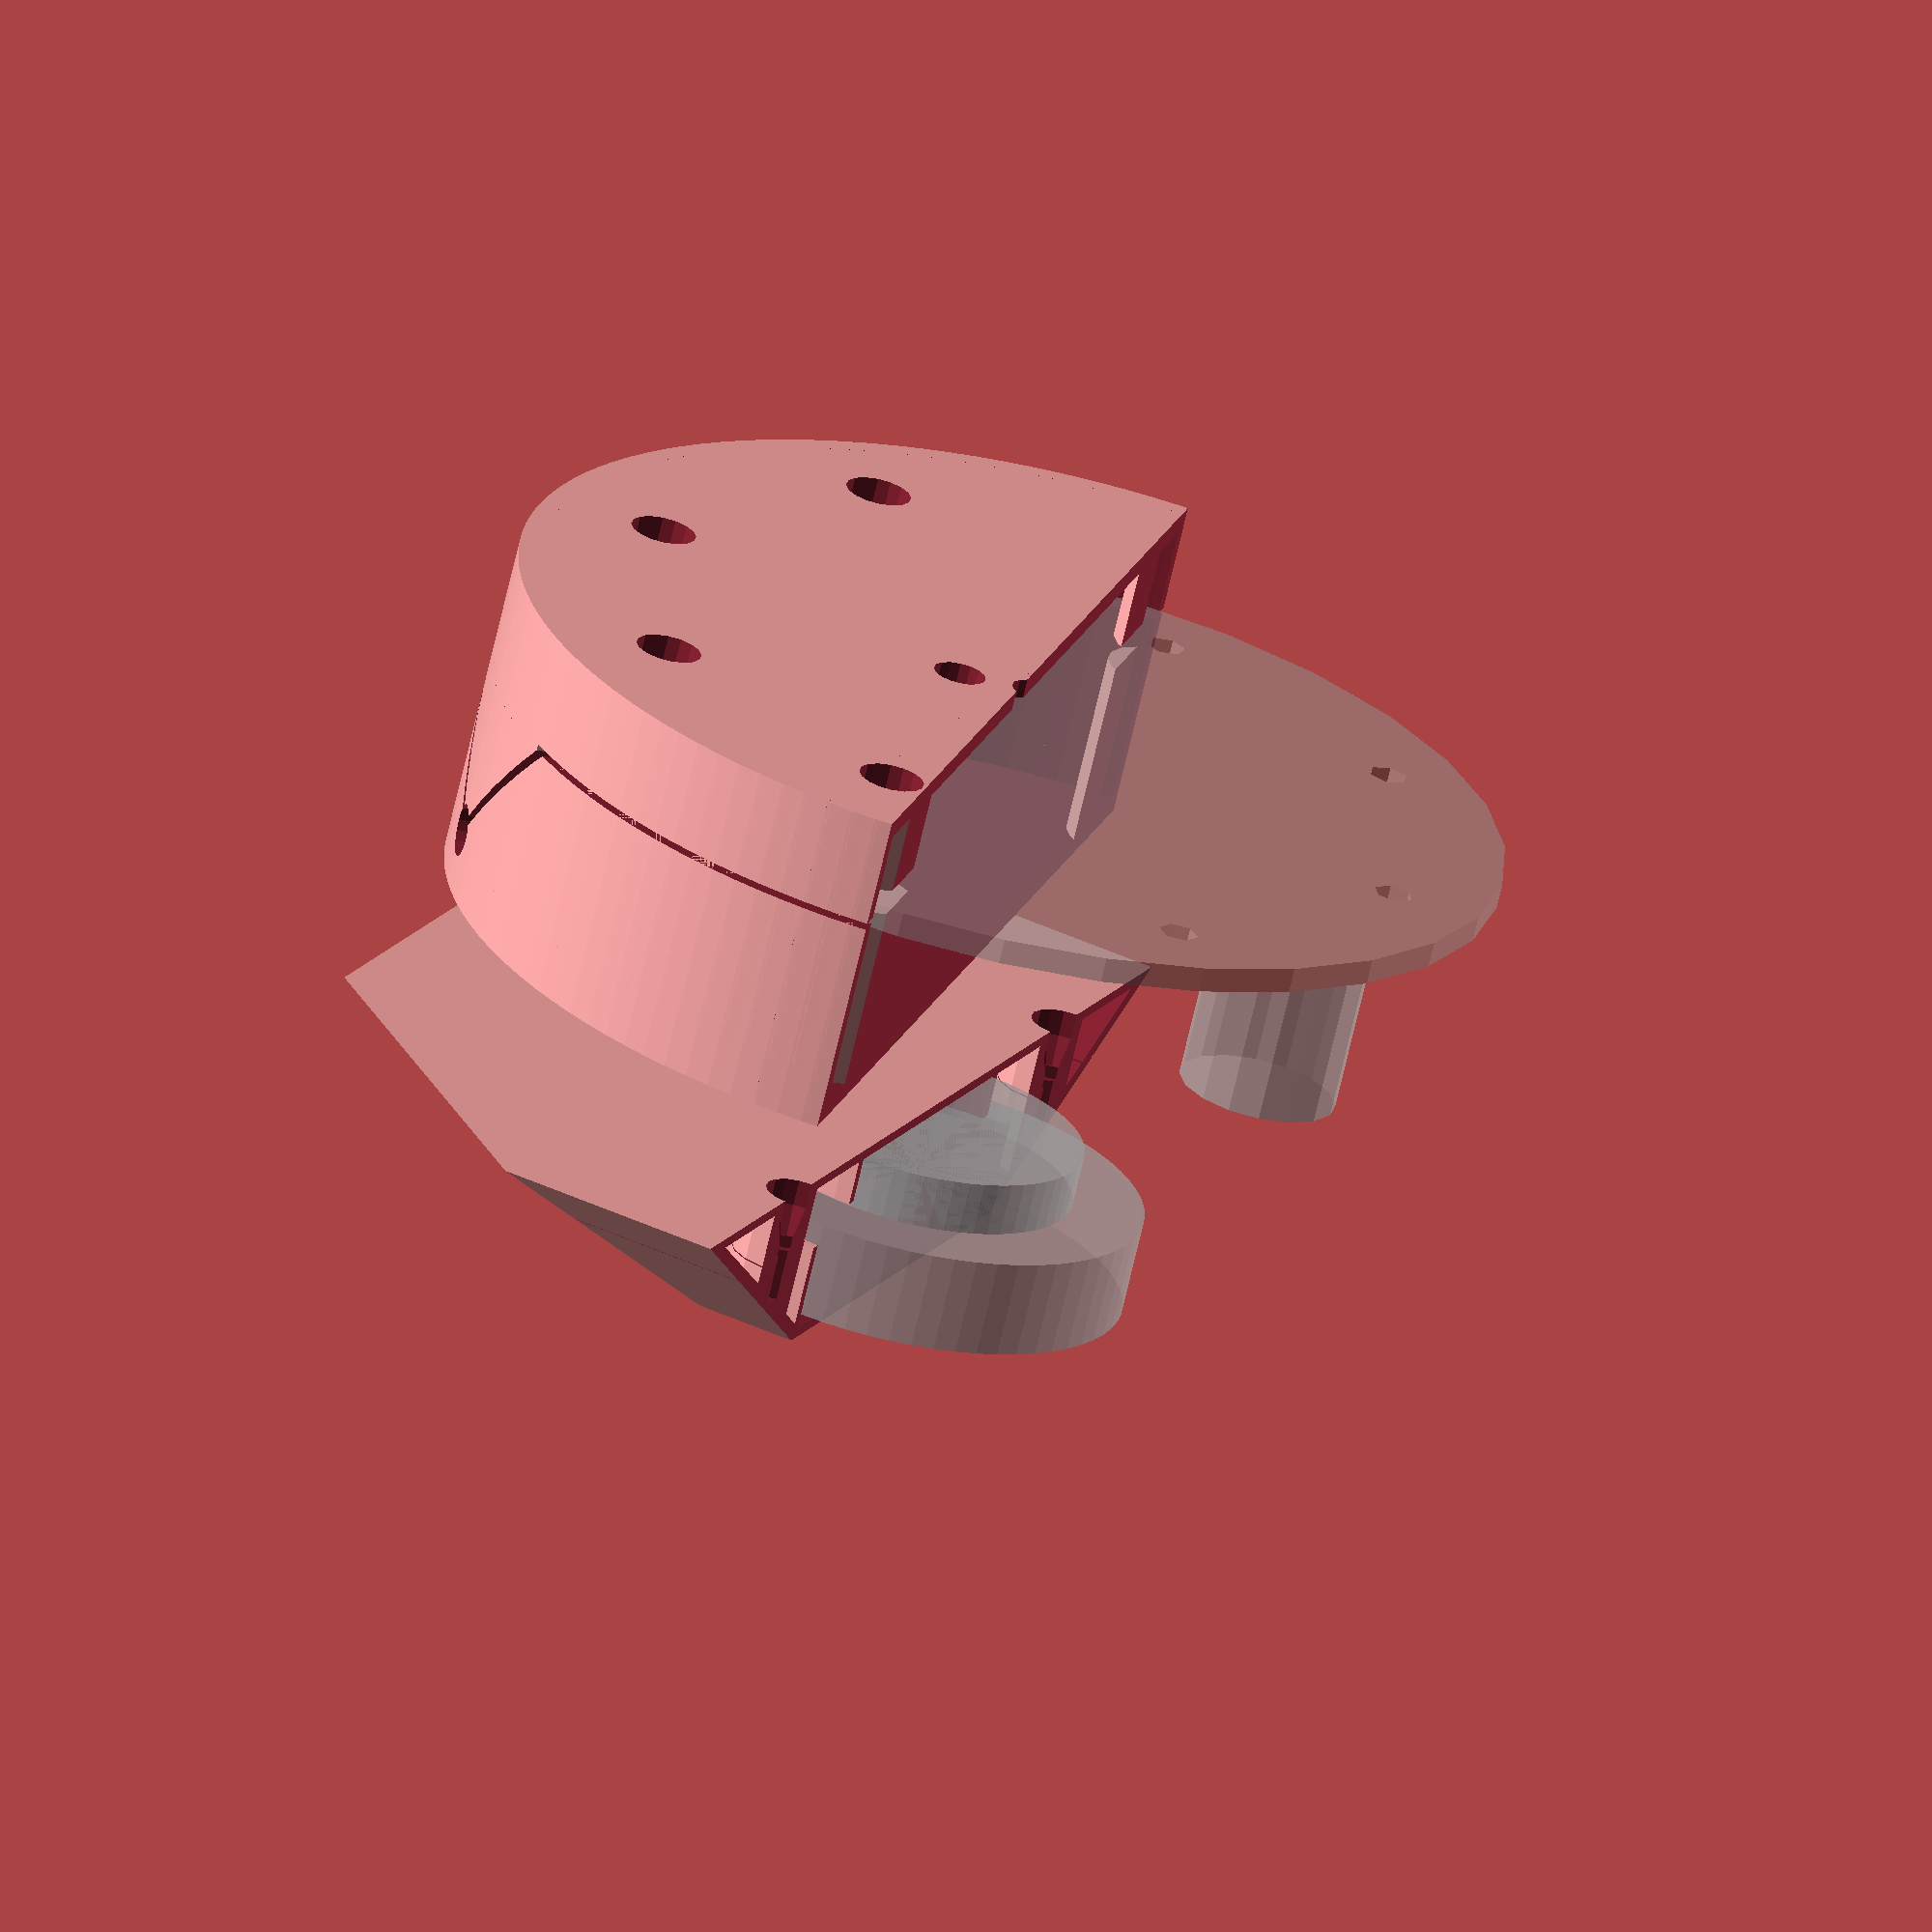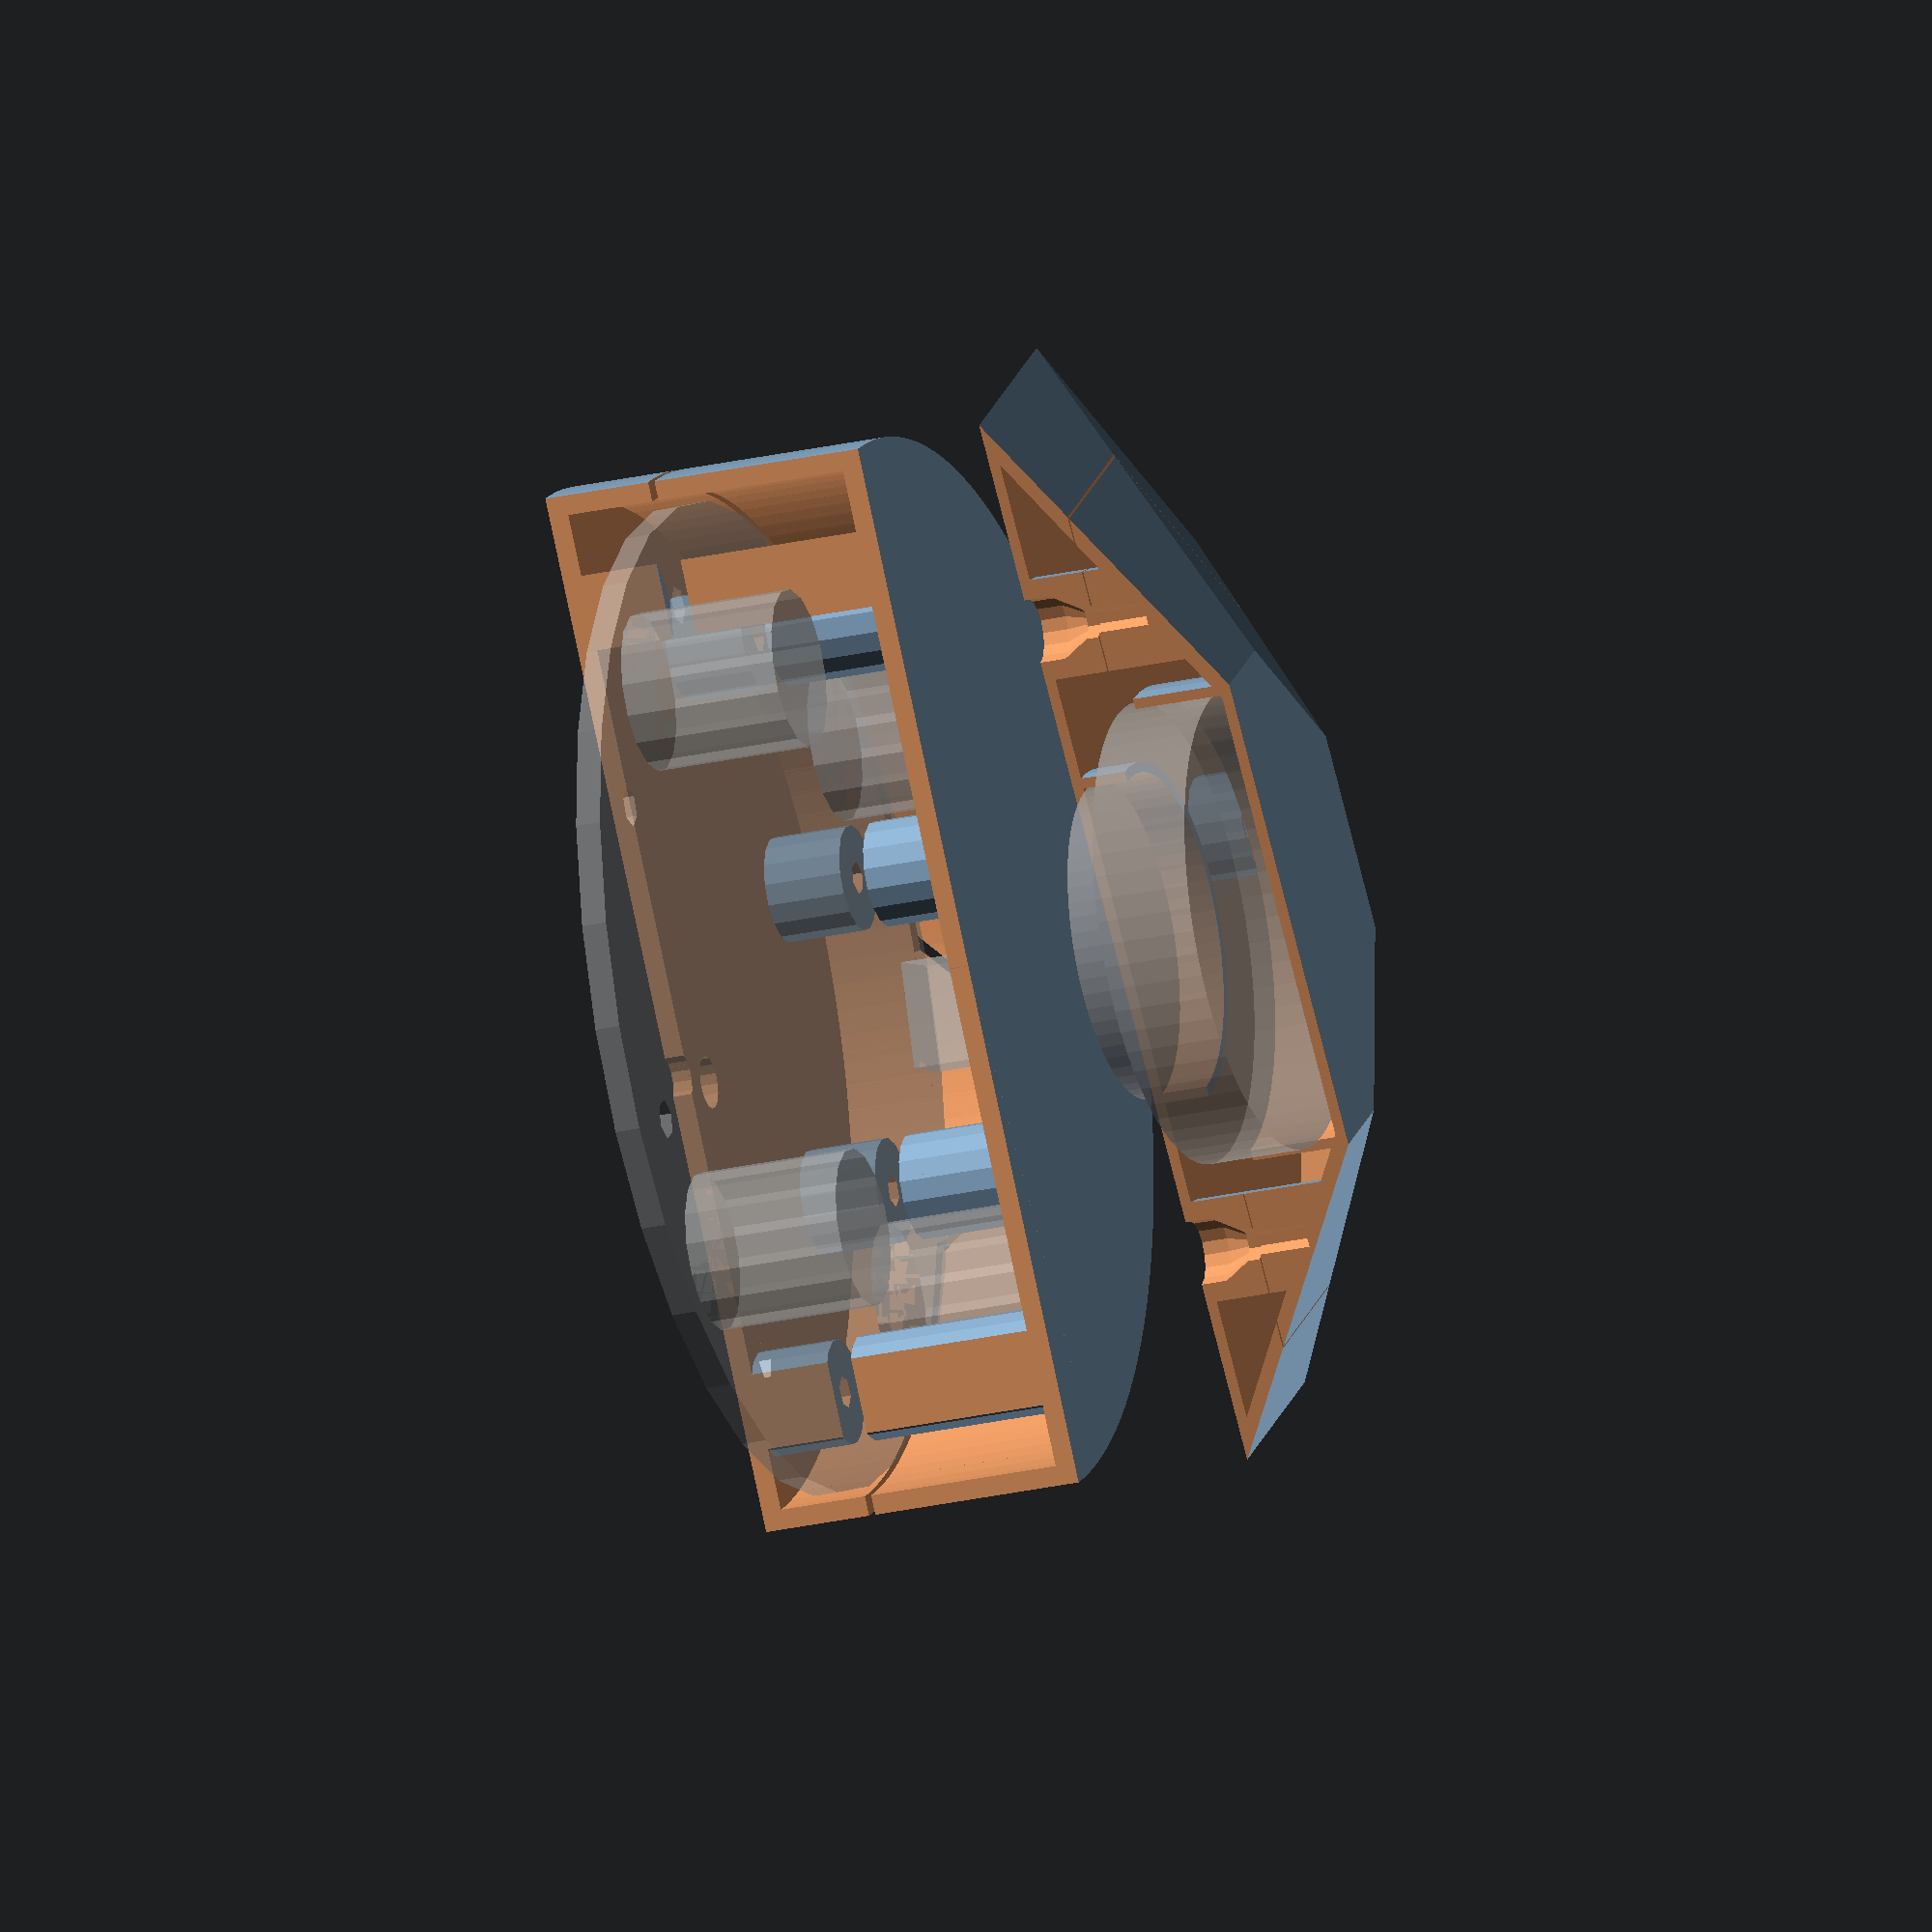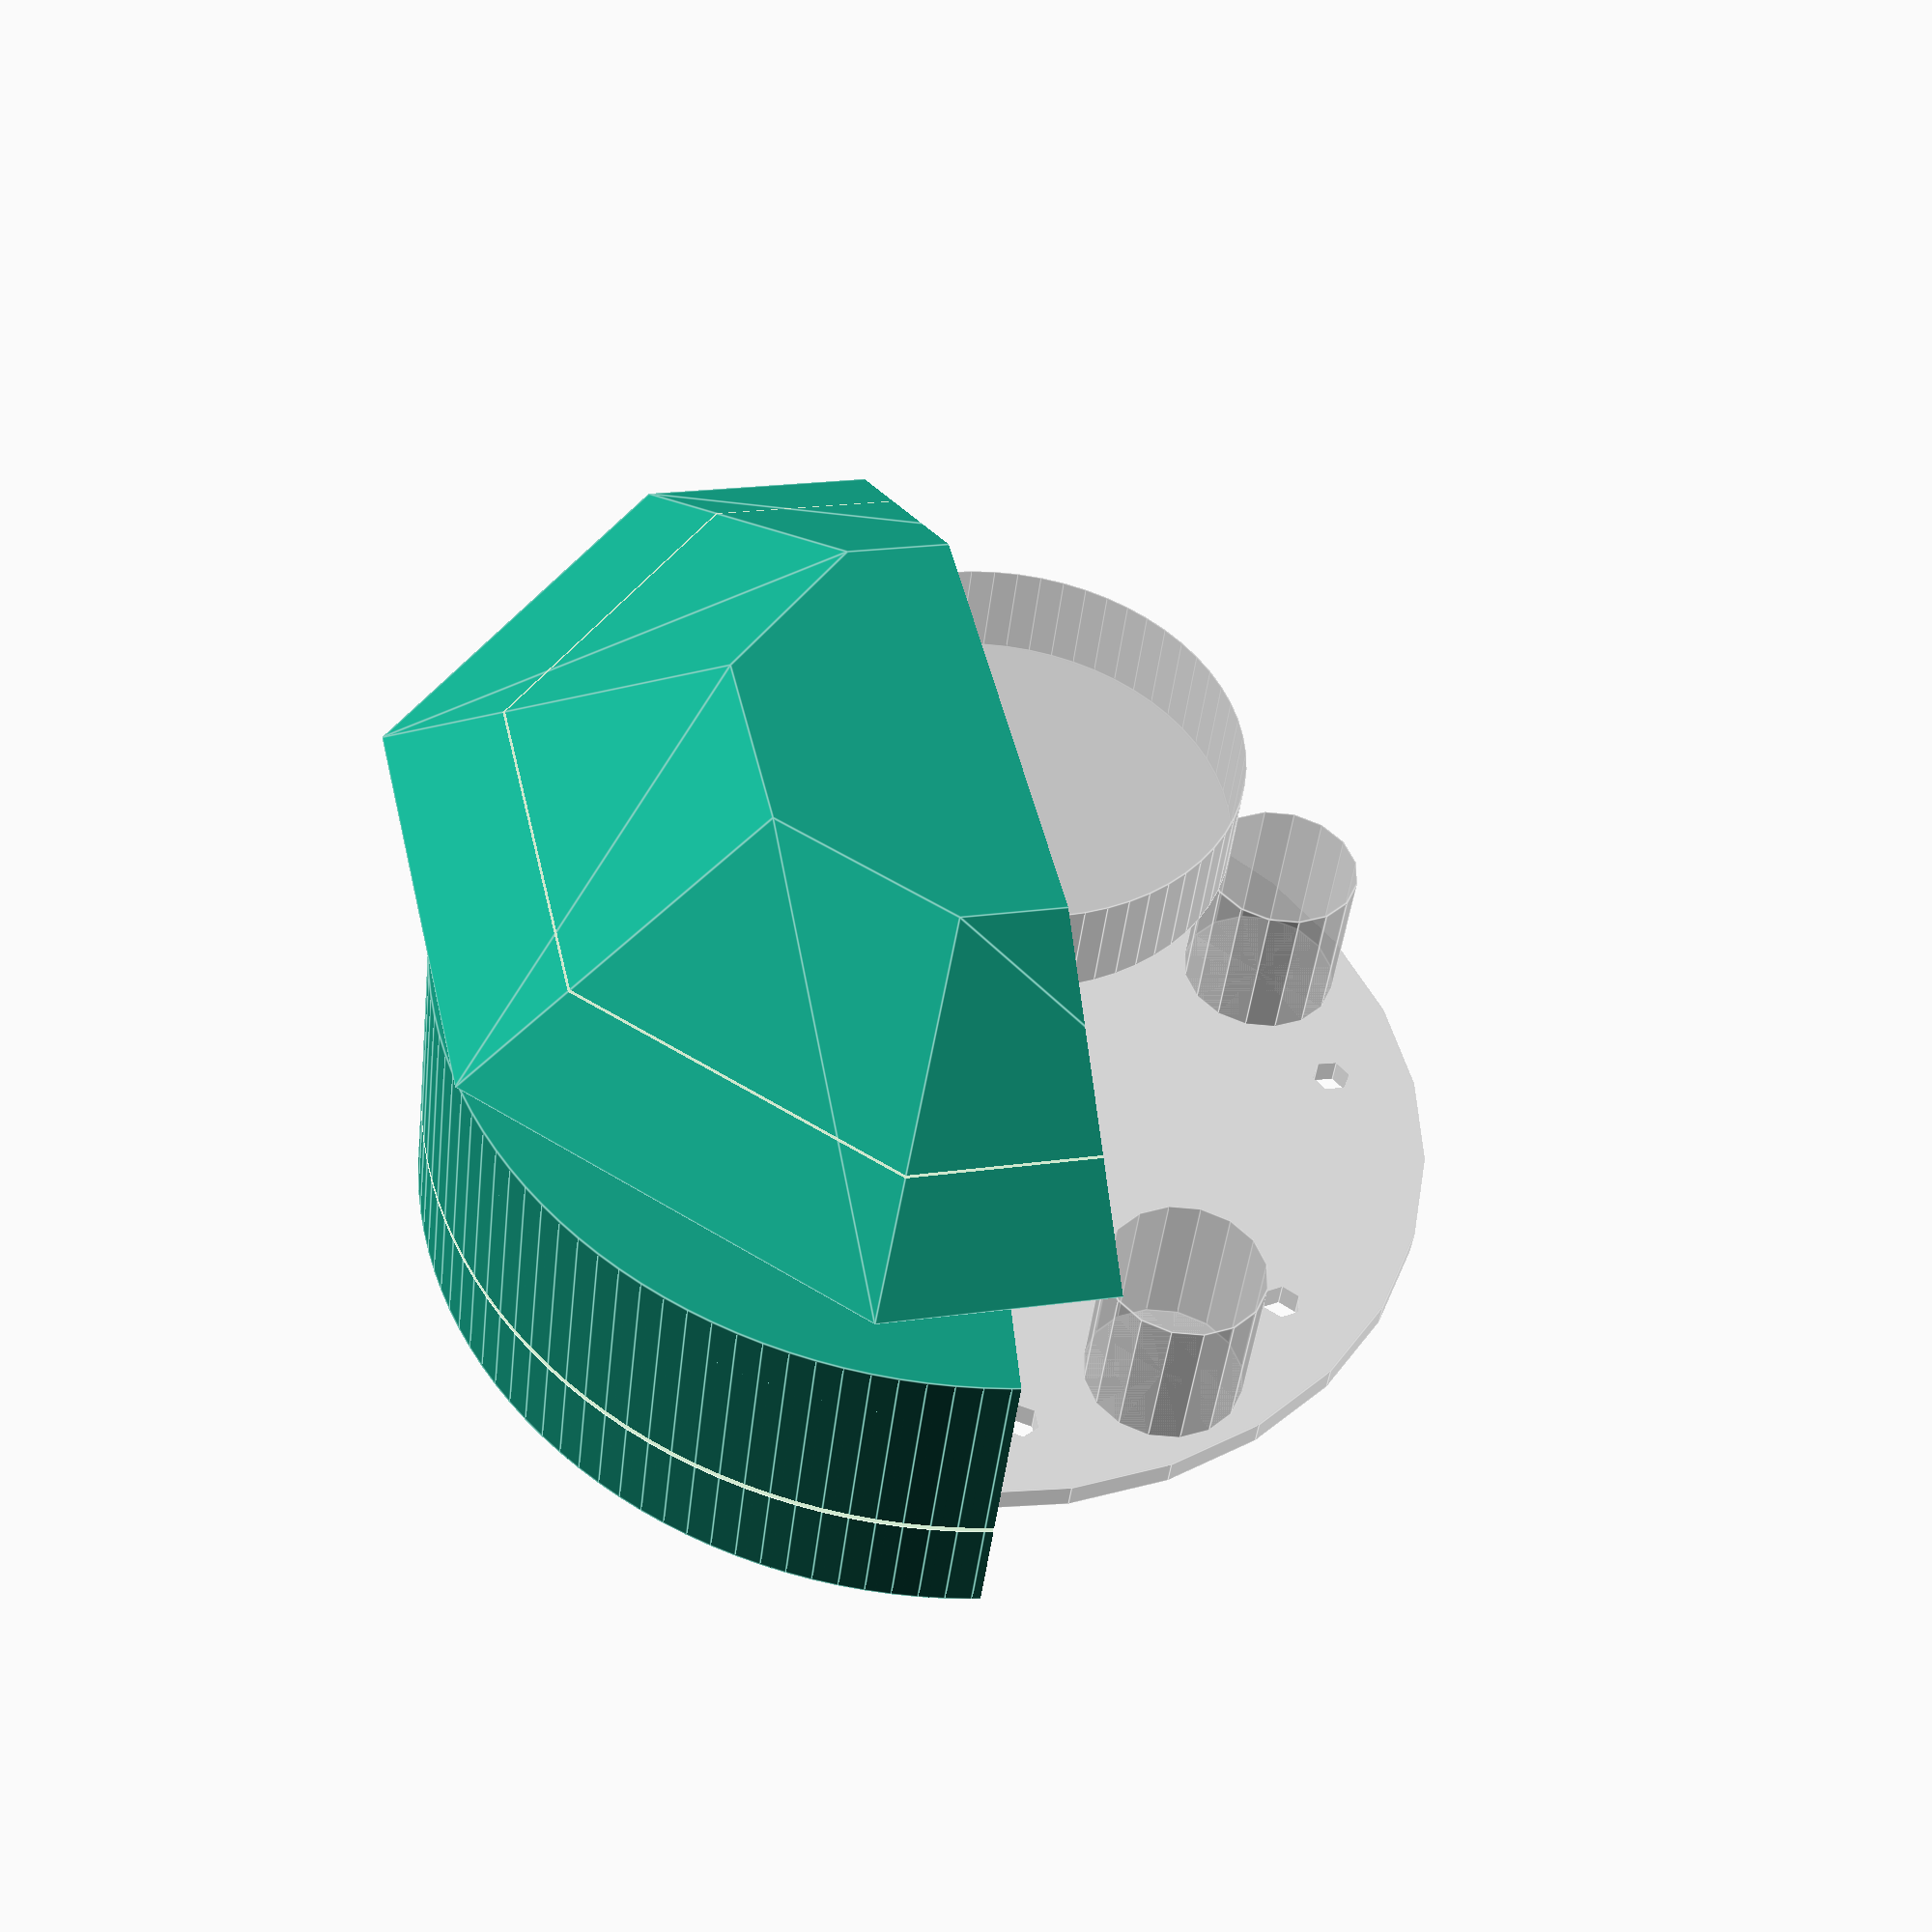
<openscad>
// electronics casing
d_pcb=75; // PCB diameter
t_pcb=1.6+0.3; // PCB thickness + some clearance
h_spacer=6; // space below PCB
d_spacer=8; // spacer diameter
h_parts=12; // space above PCB
d_parts=60; // parts placement big diameter
d1_part=12; // part diameter
d_adjhole=4; // adjustment hole diameter
adj_holes=[[5,0],[5,6]];
n_parts=4;
clr_above=1; // clearance above parts
clr_r=1; // radial clearance to PCB
thick=1.5; // wall thickness
clr_halfs=0.5;

connector_w=8; // along circle
connector_l=6; // towards center
connector_h=6; // height
connector_r=34; // connector position radius 

n_screws=8; // number of screws
d_screws=62; // screw center holes diameter
d_hole=3; // each screw hole
d_nut=1.8; // plastic "nut" hole
angle_hole=20; // deg hole angle relative to the connector

d_cable=4; // cable dia
h_cable=12; // height above half
a_cable=-9; // cable position angle

// tight_cable=0.5; // tighten it

// the levitator magnetic core
h1_core=7.35;
d1_core=35;
d2_core=24;
h2_core=4;


ufo_main_d=90;
ufo_top_h=14;
ufo_top_d=40;
ufo_cut_h=5;
ufo_cut_t=0.1;
ufo_thick=0.8;
ufo_d1_clr=0.5; // top core holder clearance
ufo_d2_clr=0.5; // bottom core holder clearance

module core()
{
  translate([0,0,h1_core/2])
    cylinder(d=d1_core,h=h1_core,$fn=64,center=true);
  translate([0,0,-h2_core/2])
    cylinder(d=d2_core,h=h2_core,$fn=64,center=true);
}


module pcb()
{
  screw_angle=360/n_screws;
  difference()
  {
    cylinder(d=d_pcb,h=t_pcb,center=true);
    for(i=[0:n_screws-1])
      rotate([0,0,screw_angle*i+angle_hole])
      translate([d_screws/2,0,0])
      cylinder(d=d_hole,h=t_pcb+0.1,center=true,$fn=6);
  }
  // connector
  translate([0,connector_r,connector_h/2+t_pcb/2])
  cube([connector_w,connector_l,connector_h],center=true);
  // parts (magnets)
  parts_angle=360/n_parts;
  for(i=[0:n_parts-1])
      rotate([0,0,parts_angle*i+angle_hole+screw_angle/2])
      translate([d_parts/2,0,h_parts/2+t_pcb/2])
      cylinder(d=d1_part,h=h_parts,center=true,$fn=16);
}

module casing(up=1,down=1)
{
  screw_angle=360/n_screws;
  h_feet_above=h_parts+clr_above;
  cable_cut_angle=45;
  l_angular=h_cable/cos(cable_cut_angle);
  w_angular=h_cable*2-2*clr_halfs/cos(cable_cut_angle)*1.1;
  d_angular=clr_halfs/cos(cable_cut_angle);
  
  difference() // for the screw holes
  {
  union()
  {
      // the feet
  for(i=[0:n_screws-1])
    rotate([0,0,screw_angle*i+angle_hole])
    {
      // feet below
      if(down>0.5)
      translate([d_screws/2,0,-t_pcb/2-h_spacer/2])
      difference()
      {
        cylinder(d=d_spacer,h=h_spacer,center=true,$fn=16);
        cylinder(d=d_nut,h=h_spacer+0.01,center=true,$fn=16);
      }
      // feet above
      if(up>0.5)
      translate([d_screws/2,0,t_pcb/2+(h_feet_above+clr_above)/2])
      difference()
      {
        cylinder(d=d_spacer,h=h_feet_above+clr_above,center=true,$fn=16);
        cylinder(d=d_nut,h=h_feet_above+clr_above+0.01,center=true,$fn=16);
      }
    }
    // the casing
    d_case_out=d_pcb+2*clr_r+2*thick;
    h_case_out=t_pcb+h_spacer+h_feet_above+2*thick+clr_above;
    d_case_in=d_pcb+2*clr_r;
    h_case_in=h_case_out-2*thick;
    n_fine=128;
    difference()
    {
    translate([0,0,h_case_out/2-h_spacer-thick-t_pcb/2])
    difference()
    {
       cylinder(d=d_case_out,h=h_case_out,center=true,$fn=n_fine);
       // cut interior
       cylinder(d=d_case_in,h=h_case_in,center=true,$fn=n_fine);
       // cut adjustment holes
       for(a=[0:len(adj_holes)-1])
       {
         translate([0,0,-h_case_in])
         translate(adj_holes[a])
           cylinder(d=d_adjhole,h=h_case_out+1,center=true,$fn=16);
       }
    }
      // separate halfs
      cylinder(d=d_case_out+0.01,h=clr_halfs,$fn=n_fine,center=true);
      // cut down if not enabled
      if(down < 0.5)
      {
        translate([0,0,-h_case_out/2])
          cylinder(d=d_case_out+0.01,h=h_case_out,$fn=n_fine,center=true);
        rotate([0,0,a_cable])
        translate([0,d_case_out/2,h_cable-w_angular/2*1.1])
        rotate([90,0,0])
        cylinder(d=w_angular*1.1,h=d_case_out,$fn=4,center=true);
      }
      // cut up if not enabled
      if(up < 0.5)
      difference()
      {
        translate([0,0,h_case_out/2])
          cylinder(d=d_case_out+0.01,h=h_case_out,$fn=n_fine,center=true);
        // don't cut the cable holder
        rotate([0,0,a_cable])
        translate([0,d_case_out/2,h_cable-w_angular/2*1.1])
        rotate([90,0,0])
        cylinder(d=w_angular*1.1,h=d_case_out,$fn=4,center=true);
      }
      // cut cable slits, angular
      rotate([0,0,a_cable])
      union()
      {
      translate([0,d_case_out/2,h_cable])
        // translate([])
        for(r=[-1:2:1])
        rotate([0,cable_cut_angle*r,0])
        translate([0,0,-l_angular/2])
        cube([d_angular,d_case_out,l_angular],center=true);
      // cut cable hole
      translate([0,d_case_out/2,h_cable])
        rotate([90,0,0])
        cylinder(d=d_cable,h=h_cable,center=true,$fn=16);
      }
    }
    // connect the cable cut
    if(down>0.5)
    rotate([0,0,a_cable])
    intersection()
    {
      // limit to cable cut area
      translate([0,d_case_out/4,0])
        cube([w_angular,d_case_out/2,clr_halfs],center=true);
    difference()
    {
       cylinder(d=d_case_out,h=h_case_out,center=true,$fn=n_fine);
       // cut interior
       cylinder(d=d_case_in,h=h_case_in,center=true,$fn=n_fine);
    }
    }
  }
    // drill the screw holes
    if(1)
    for(i=[0:n_screws-1])
      rotate([0,0,screw_angle*i+angle_hole])
      {
      // cut holes for feet below
      translate([d_screws/2,0,-h_spacer-3])
          rotate([0,180,0])
          screw_hole();
      }
  }
}

module screw_hole(h_head=5,d_screw_head=5,h_screw_transition=2,l_thru=2,d_nut=1.8,l_nut=3,d_thru=2.5)
{
    h=h_head;
    translate([0,0,-l_thru/2-h_head-h_screw_transition])
    union()
    {
      // nut hole
      //cylinder(d=d_nut,h=
      translate([0,0,-l_thru/2-l_nut/2])
      cylinder(d=d_nut,h=l_nut+0.01,$fn=6,center=true);

      // bigger hole, no contact
          cylinder(d=d_thru,h=l_thru+0.01,$fn=6,center=true);
          // head
          translate([0,0,h/2+l_thru/2+h_screw_transition])
            cylinder(d=d_screw_head,h=h,$fn=16,center=true);
          // transition
          translate([0,0,h_screw_transition/2+l_thru/2])
            cylinder(d2=d_screw_head,d1=2.5,h=h_screw_transition+0.01,$fn=16,center=true);
    }
}

module ufo(up=1,down=1)
{
  nseg=8;
  n_ft=4;
  a_ft=360/n_ft;
  a_ft_start=a_ft/4;
  x_ft=25;
  difference()
  {
  union()
  {
  difference()
  {
    // main
    cylinder(d1=ufo_main_d,d2=ufo_top_d,h=ufo_top_h,$fn=nseg,center=true);
    // cut interior
    a_hull=atan(ufo_top_h/(ufo_main_d-ufo_top_d)/2);
    inter_main_d=ufo_main_d*cos(a_hull)*0.93; // dirty fix
    inter_top_d=ufo_top_d*cos(a_hull);
    cylinder(d1=inter_main_d,d2=inter_top_d-2*ufo_thick,h=ufo_top_h-ufo_thick*2,$fn=nseg,center=true);
  }
  // feet
  intersection()
  {
      // trim off enclosing shape
      cylinder(d1=ufo_main_d,d2=ufo_top_d,h=ufo_top_h,$fn=nseg,center=true);
      // the feet
      for(i=[0:n_ft-1])
        rotate([0,0,a_ft*i+a_ft_start])
          translate([x_ft,0,0])
            cylinder(d=8,h=20,$fn=16,center=true);
  }
  // bottom core holder
  translate([0,0,-ufo_top_h/2+ufo_thick+(h2_core-ufo_d2_clr)/2-0.01])
  difference()
  {
    cylinder(d=d2_core+ufo_d2_clr+2*ufo_thick,h=h2_core-ufo_d2_clr,$fn=64,center=true);
    cylinder(d=d2_core+ufo_d2_clr+0*ufo_thick,h=h2_core,$fn=64,center=true);
  }
  // top core holder
  translate([0,0,ufo_top_h/2-ufo_thick-(h1_core-ufo_d1_clr)/2+0.01])
  difference()
  {
    cylinder(d=d1_core+ufo_d1_clr+2*ufo_thick,h=h1_core-ufo_d1_clr,$fn=64,center=true);
    cylinder(d=d1_core+ufo_d1_clr+0*ufo_thick,h=h1_core,$fn=64,center=true);
  }


  }
    // 2-parts cut
    translate([0,0,-ufo_top_h/2+ufo_cut_h])
      cylinder(d=ufo_main_d,h=ufo_cut_t,$fn=nseg,center=true);
    // cut down part if disabled
    if(down < 0.5)
    translate([0,0,-ufo_top_h/2+ufo_cut_h-ufo_top_h/2])
      cylinder(d=ufo_main_d,h=ufo_top_h,$fn=nseg,center=true);
    // cut up part if disabled
    if(up < 0.5)
    translate([0,0,-ufo_top_h/2+ufo_cut_h+ufo_top_h/2])
      cylinder(d=ufo_main_d,h=ufo_top_h,$fn=nseg,center=true);

    // the screw holes
      for(i=[0:n_ft-1])
        rotate([0,0,a_ft*i+a_ft_start])
          translate([x_ft,0,-ufo_top_h/2-0.01])
            rotate([180,0,0])
            screw_hole(h_head=2,l_thru=1,l_nut=4.0);        
  }

}


// assembly
if(1)
{
    %pcb();
  difference()
  {
  casing(up=1,down=1);
  rotate([0,0,15])
  translate([0,-100,0])
    cube([200,200,40],center=true);    
  }

  translate([0,0,35])
  {
        difference()
  {
    ufo();
    if(1)
    rotate([0,0,22.5])
    translate([0,-100,0])
      cube([100,200,100],center=true);
  }

    translate([0,0,-ufo_top_h/2+ufo_thick+h2_core])
      %core();
  }
}

// test adjustment holes by
// printing on paper
if(0)
  projection()
    casing(up=0,down=1);

if(0) // base UP
  rotate([180,0,0])
  casing(up=1,down=0);

if(0) // base DOWN
  casing(up=0,down=1);

if(0) // UFO UP
  rotate([180,0,0])
  ufo(up=1,down=0);

if(0) // UFO DOWN
  ufo(up=0,down=1);


</openscad>
<views>
elev=248.3 azim=268.5 roll=12.9 proj=o view=solid
elev=25.5 azim=68.5 roll=290.3 proj=o view=solid
elev=223.1 azim=99.5 roll=186.4 proj=p view=edges
</views>
